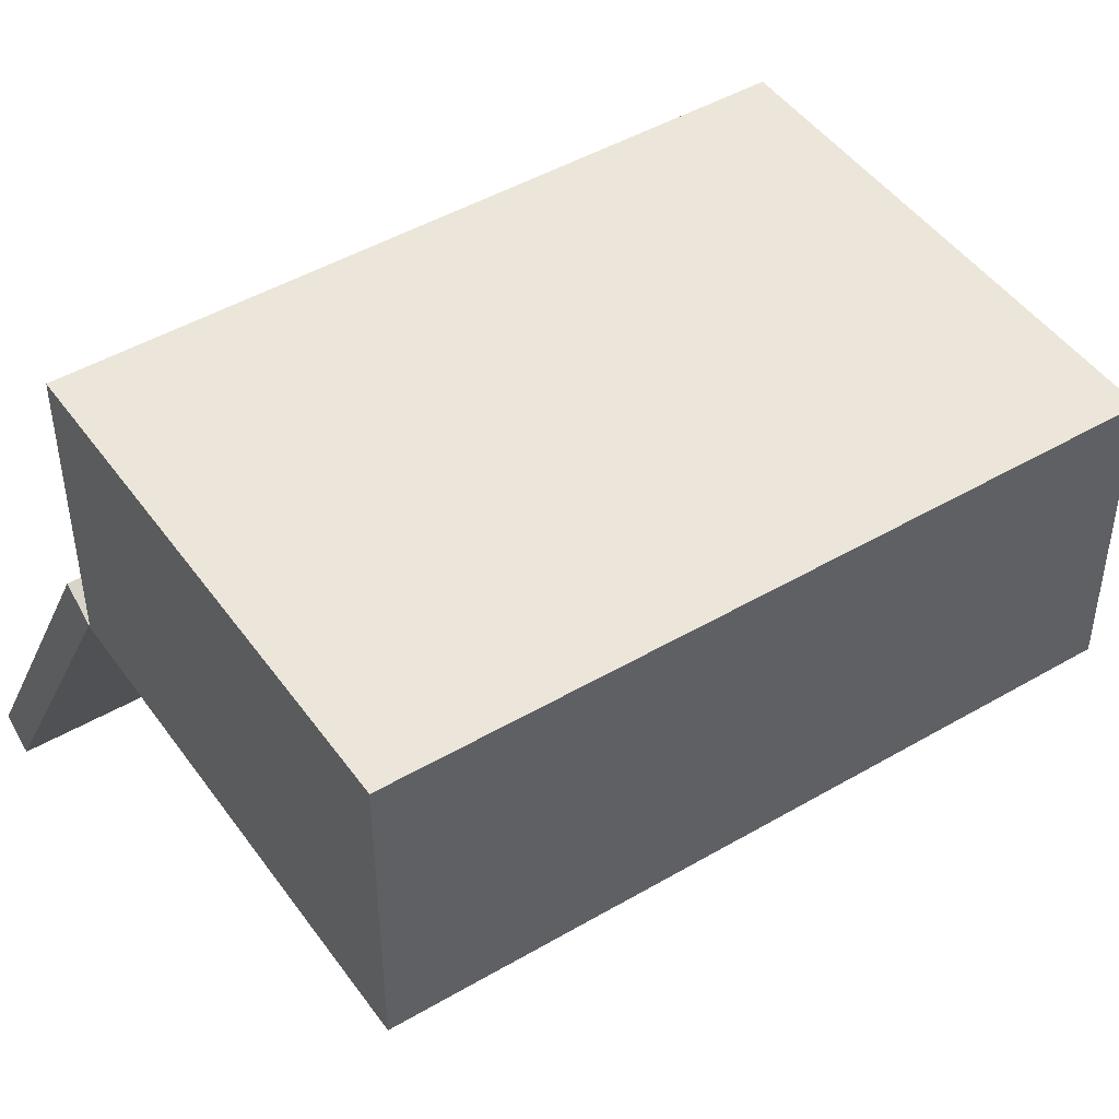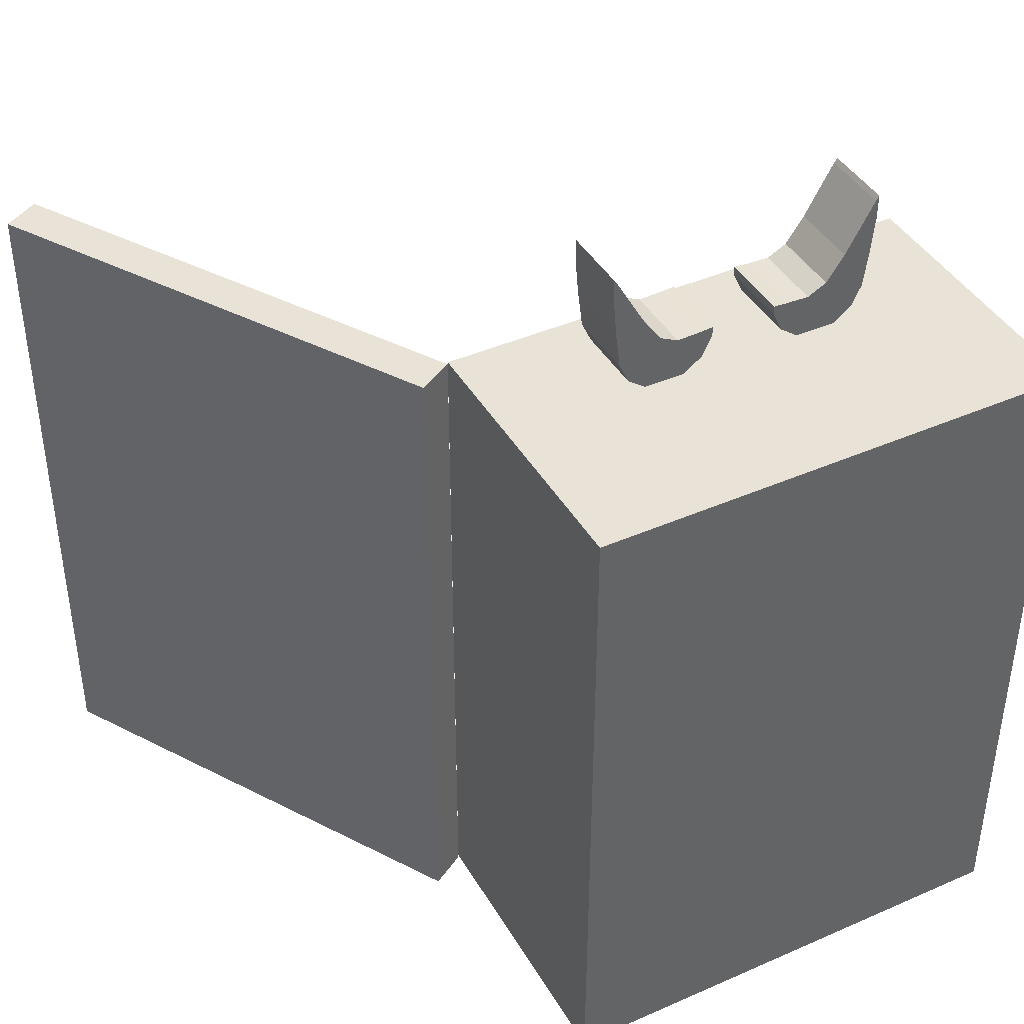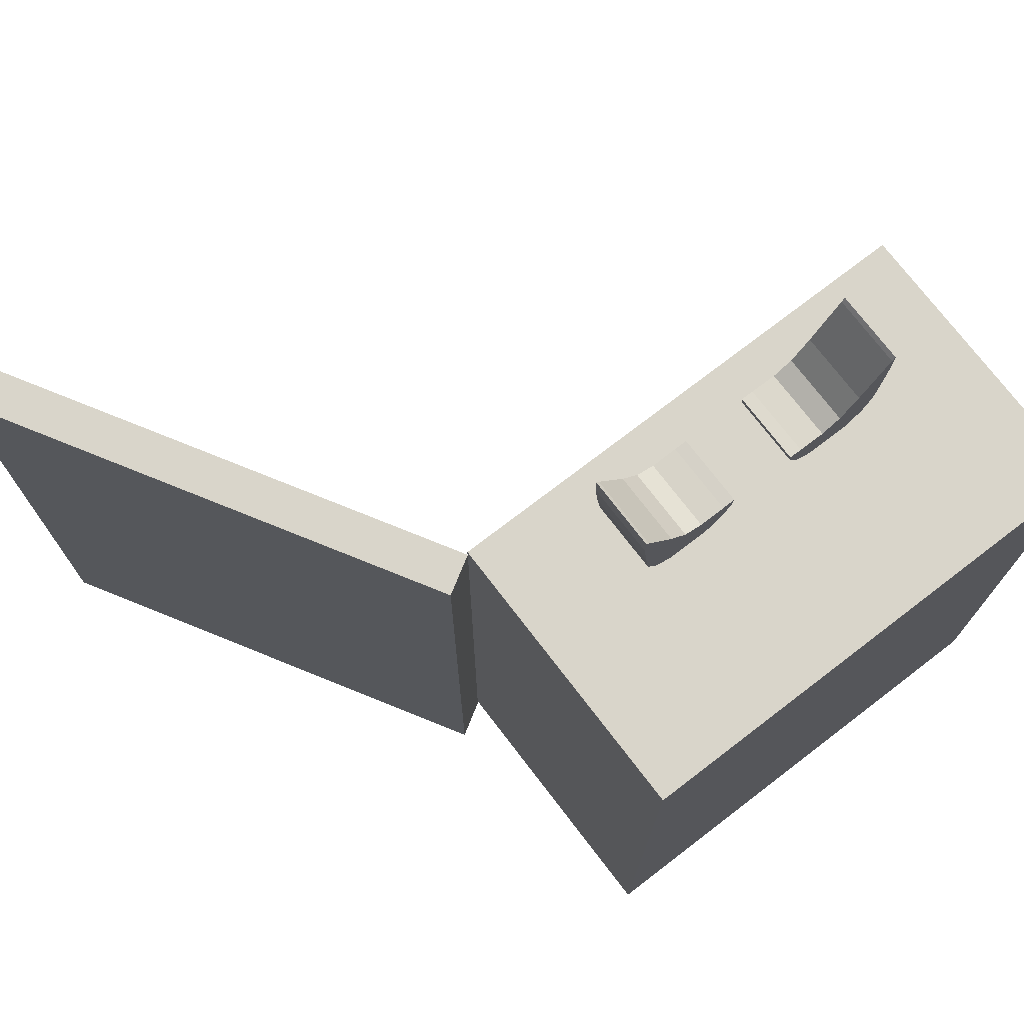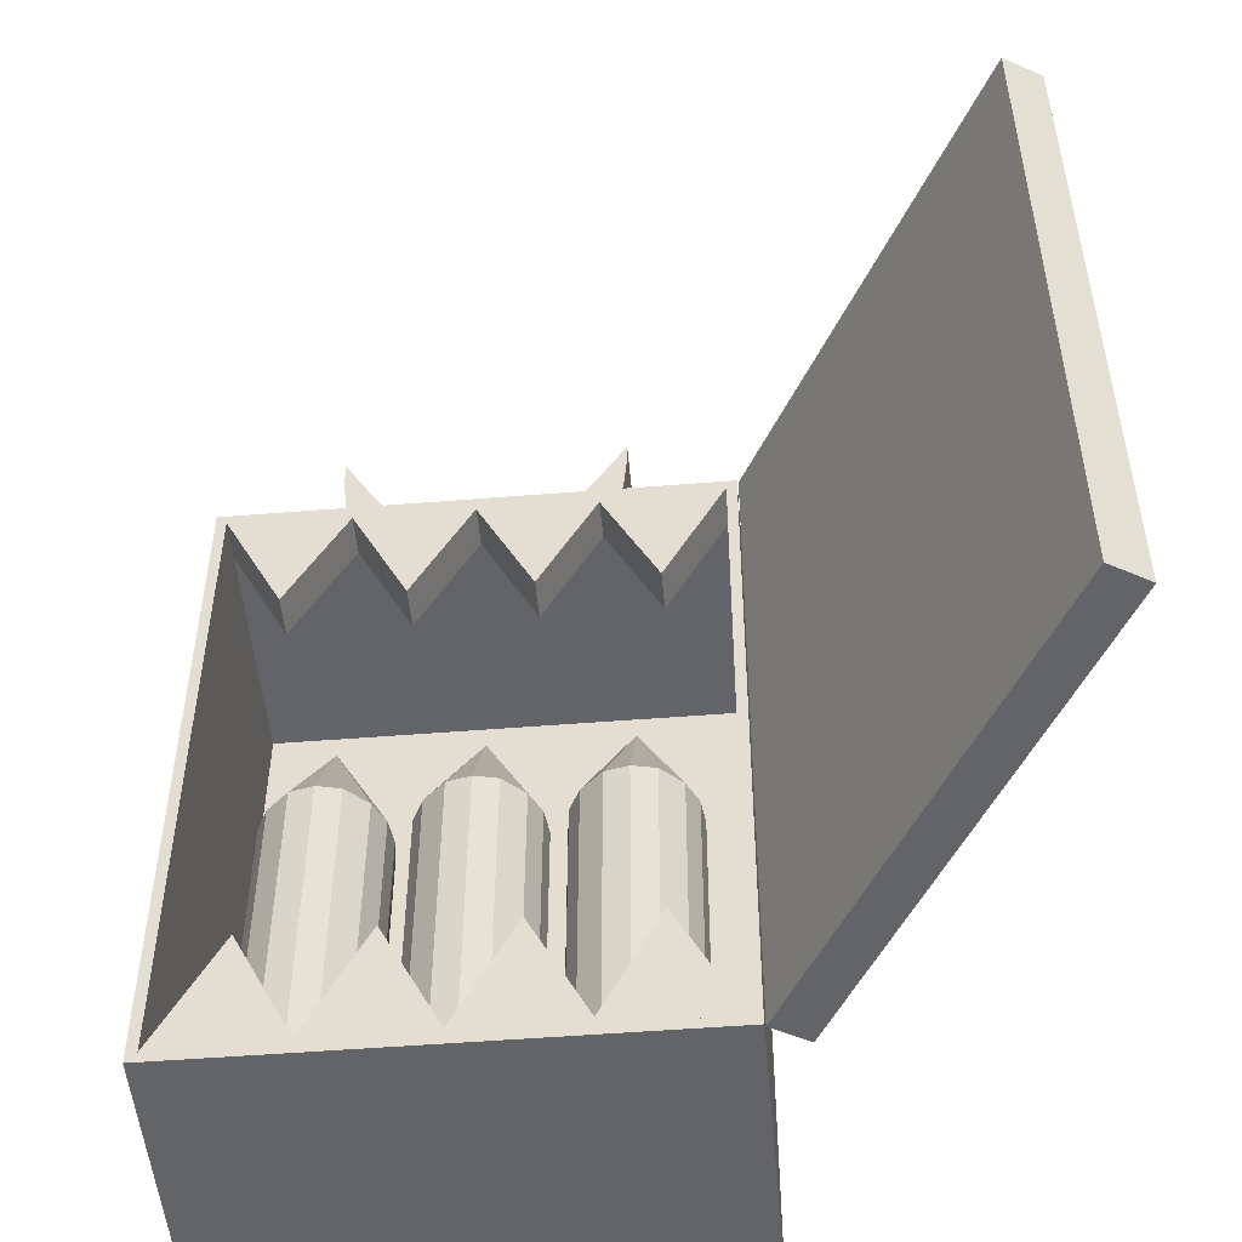
<metadata>
{"format":"obj","ext":"obj","renderer":"f3d","projection":"perspective","resolution":1024,"background":"white","views":[{"elev":46.8,"azim":56.4,"up":"+Z"},{"elev":41.8,"azim":-27.9,"up":"+Y"},{"elev":74.5,"azim":-37.5,"up":"+Y"},{"elev":-51.2,"azim":-175.0,"up":"+Y"}]}
</metadata>
<code>
o 立方体
v -1.191 0.004977 1.4
v -1.141 0.05498 1.35
v -1.191 3.405 1.4
v -1.141 3.355 1.35
v -1.191 0.004977 2e-06
v -1.191 3.405 2e-06
v 1.209 0.004977 1.4
v 1.159 0.05498 1.35
v 1.209 3.405 1.4
v 1.159 3.355 1.35
v 1.209 0.004977 2e-06
v 1.209 3.405 2e-06
v 1.159 3.355 2e-06
v -1.141 3.355 2e-06
v -1.141 0.05498 2e-06
v 1.159 0.05498 2e-06
v 0.2181 3.473 0.57
v 0.2181 3.473 0.23
v 0.6008 3.473 0.57
v 0.6008 3.473 0.23
v 0.4095 3.395 0.23
v 0.4095 3.395 0.57
v 0.5108 3.406 0.57
v 0.5108 3.406 0.23
v 0.3081 3.406 0.23
v 0.3081 3.406 0.57
v 0.6706 3.755 0.23
v 0.6706 3.755 0.57
v 0.5345 3.755 0.57
v 0.5345 3.755 0.23
v 0.1712 3.575 0.23
v 0.6477 3.575 0.23
v 0.6477 3.575 0.57
v 0.4095 3.575 0.57
v 0.4095 3.575 0.23
v 0.5345 3.575 0.57
v 0.5345 3.575 0.23
v 0.2845 3.575 0.23
v 0.2845 3.575 0.57
v 0.1712 3.575 0.57
v 0.687 3.935 0.23
v 0.687 3.935 0.57
v 0.6881 4.053 0.23
v 0.6881 4.053 0.57
v 0.6728 4.03 0.23
v 0.6191 3.935 0.23
v 0.6728 4.03 0.57
v 0.6191 3.935 0.57
v 0.2845 3.612 0.57
v 0.3521 3.61 0.57
v 0.4095 3.639 0.57
v 0.2285 3.614 0.23
v 0.2845 3.612 0.23
v 0.1683 3.619 0.23
v 0.5134 3.755 0.23
v 0.4447 3.657 0.23
v 0.4095 3.639 0.23
v 0.3521 3.61 0.23
v 0.5134 3.755 0.57
v 0.4447 3.657 0.57
v 0.2285 3.614 0.57
v 0.1683 3.619 0.57
v 0.5325 3.782 0.23
v 0.5345 3.786 0.23
v 0.5345 3.786 0.57
v 0.6078 3.915 0.57
v 0.5325 3.782 0.57
v 0.6078 3.915 0.23
v -0.1992 3.473 0.23
v -0.1992 3.473 0.57
v -0.5819 3.473 0.23
v -0.5819 3.473 0.57
v -0.3905 3.395 0.57
v -0.3905 3.395 0.23
v -0.4919 3.406 0.23
v -0.4919 3.406 0.57
v -0.2892 3.406 0.57
v -0.2892 3.406 0.23
v -0.6517 3.755 0.57
v -0.6517 3.755 0.23
v -0.5155 3.755 0.23
v -0.5155 3.755 0.57
v -0.1523 3.575 0.57
v -0.6288 3.575 0.57
v -0.6288 3.575 0.23
v -0.3905 3.575 0.23
v -0.3905 3.575 0.57
v -0.5155 3.575 0.23
v -0.5155 3.575 0.57
v -0.2655 3.575 0.57
v -0.2655 3.575 0.23
v -0.1523 3.575 0.23
v -0.668 3.935 0.57
v -0.668 3.935 0.23
v -0.6692 4.053 0.57
v -0.6692 4.053 0.23
v -0.6539 4.03 0.57
v -0.6002 3.935 0.57
v -0.6539 4.03 0.23
v -0.6002 3.935 0.23
v -0.2655 3.612 0.23
v -0.3332 3.61 0.23
v -0.3905 3.639 0.23
v -0.2096 3.614 0.57
v -0.2655 3.612 0.57
v -0.1494 3.619 0.57
v -0.4944 3.755 0.57
v -0.4258 3.657 0.57
v -0.3905 3.639 0.57
v -0.3332 3.61 0.57
v -0.4944 3.755 0.23
v -0.4258 3.657 0.23
v -0.2096 3.614 0.23
v -0.1494 3.619 0.23
v -0.5135 3.782 0.57
v -0.5155 3.786 0.57
v -0.5155 3.786 0.23
v -0.5888 3.915 0.23
v -0.5135 3.782 0.23
v -0.5888 3.915 0.57
v -2.586 0.003989 -1.956
v -2.586 3.404 -1.956
v -2.413 0.003989 -2.058
v -2.413 3.404 -2.058
v -1.369 0.003989 0.1124
v -1.369 3.404 0.1124
v -1.197 0.003989 0.01101
v -1.197 3.404 0.01101
v 0.2918 2.755 0.2
v -0.01053 3.355 0.2
v 0.2918 2.755 2e-06
v -0.01053 3.355 2e-06
v 0.5895 3.355 0.2
v 0.5895 3.355 2e-06
v 0.2964 3.355 2e-06
v 0.2964 3.355 0.2
v 0.8618 2.755 0.2
v 0.5595 3.355 0.2
v 0.8618 2.755 2e-06
v 0.5595 3.355 2e-06
v 1.159 3.355 0.2
v 1.159 3.355 2e-06
v 0.8664 3.355 2e-06
v 0.8664 3.355 0.2
v -0.2782 2.755 0.2
v -0.5805 3.355 0.2
v -0.2782 2.755 2e-06
v -0.5805 3.355 2e-06
v 0.01946 3.355 0.2
v 0.01946 3.355 2e-06
v -0.2736 3.355 2e-06
v -0.2736 3.355 0.2
v -0.8382 2.755 0.2
v -1.141 3.355 0.2
v -0.8382 2.755 2e-06
v -1.141 3.355 2e-06
v -0.5405 3.355 0.2
v -0.5405 3.355 2e-06
v -0.8336 3.355 2e-06
v -0.8336 3.355 0.2
v -0.8382 0.655 2e-06
v -1.141 0.05498 2e-06
v -0.8382 0.655 0.2
v -1.141 0.05498 0.2
v -0.5405 0.05498 2e-06
v -0.5405 0.05498 0.2
v -0.8336 0.05498 0.2
v -0.8336 0.05498 2e-06
v -0.2782 0.655 2e-06
v -0.5805 0.05498 2e-06
v -0.2782 0.655 0.2
v -0.5805 0.05498 0.2
v 0.01946 0.05498 2e-06
v 0.01946 0.05498 0.2
v -0.2736 0.05498 0.2
v -0.2736 0.05498 2e-06
v 0.8618 0.655 2e-06
v 0.5595 0.05498 2e-06
v 0.8618 0.655 0.2
v 0.5595 0.05498 0.2
v 1.159 0.05498 2e-06
v 1.159 0.05498 0.2
v 0.8664 0.05498 0.2
v 0.8664 0.05498 2e-06
v 0.2918 0.655 2e-06
v -0.01053 0.05498 2e-06
v 0.2918 0.655 0.2
v -0.01053 0.05498 0.2
v 0.5895 0.05498 2e-06
v 0.5895 0.05498 0.2
v 0.2964 0.05498 0.2
v 0.2964 0.05498 2e-06
v 0.46 0.104 0.9353
v 0.6871 2.485 0.7
v 0.46 0.104 0.4647
v 0.9141 0.104 0.9353
v 0.9141 0.104 0.4647
v 0.6871 0.104 0.3427
v 0.6871 0.104 1.057
v 0.3871 0.104 0.7
v 0.9871 0.104 0.7
v 0.6871 0.104 0.7
v 0.9711 0.104 0.5745
v 0.403 0.104 0.5745
v 0.6871 0.104 0.5214
v 0.8056 0.104 1.032
v 0.8056 0.104 0.3684
v 0.8371 0.104 0.7
v 0.8371 0.104 0.5214
v 0.5686 0.104 0.3684
v 0.5686 0.104 1.032
v 0.5371 0.104 0.7
v 0.5371 0.104 0.5214
v 0.403 0.104 0.8255
v 0.6871 0.104 0.8786
v 0.9711 0.104 0.8255
v 0.8371 0.104 0.8786
v 0.5371 0.104 0.8786
v 0.46 1.883 0.9353
v 0.46 1.883 0.4647
v 0.9141 1.883 0.4647
v 0.9141 1.883 0.9353
v 0.6871 1.883 1.057
v 0.6871 1.883 0.3427
v 0.9871 1.883 0.7
v 0.3871 1.883 0.7
v 0.9711 1.883 0.5745
v 0.403 1.883 0.5745
v 0.8056 1.883 1.032
v 0.8056 1.883 0.3684
v 0.5686 1.883 0.3684
v 0.5686 1.883 1.032
v 0.403 1.883 0.8255
v 0.9711 1.883 0.8255
v -0.2176 0.104 0.9353
v 0.009465 2.485 0.7
v -0.2176 0.104 0.4647
v 0.2365 0.104 0.9353
v 0.2365 0.104 0.4647
v 0.009465 0.104 0.3427
v 0.009465 0.104 1.057
v -0.2905 0.104 0.7
v 0.3095 0.104 0.7
v 0.009465 0.104 0.7
v 0.2935 0.104 0.5745
v -0.2746 0.104 0.5745
v 0.009465 0.104 0.5214
v 0.128 0.104 1.032
v 0.128 0.104 0.3684
v 0.1595 0.104 0.7
v 0.1595 0.104 0.5214
v -0.1091 0.104 0.3684
v -0.1091 0.104 1.032
v -0.1405 0.104 0.7
v -0.1405 0.104 0.5214
v -0.2746 0.104 0.8255
v 0.009465 0.104 0.8786
v 0.2935 0.104 0.8255
v 0.1595 0.104 0.8786
v -0.1405 0.104 0.8786
v -0.2176 1.883 0.9353
v -0.2176 1.883 0.4647
v 0.2365 1.883 0.4647
v 0.2365 1.883 0.9353
v 0.009465 1.883 1.057
v 0.009465 1.883 0.3427
v 0.3095 1.883 0.7
v -0.2905 1.883 0.7
v 0.2935 1.883 0.5745
v -0.2746 1.883 0.5745
v 0.128 1.883 1.032
v 0.128 1.883 0.3684
v -0.1091 1.883 0.3684
v -0.1091 1.883 1.032
v -0.2746 1.883 0.8255
v 0.2935 1.883 0.8255
v -0.8952 0.104 0.9353
v -0.6681 2.485 0.7
v -0.8952 0.104 0.4647
v -0.4411 0.104 0.9353
v -0.4411 0.104 0.4647
v -0.6681 0.104 0.3427
v -0.6681 0.104 1.057
v -0.9681 0.104 0.7
v -0.3681 0.104 0.7
v -0.6681 0.104 0.7
v -0.3841 0.104 0.5745
v -0.9522 0.104 0.5745
v -0.6681 0.104 0.5214
v -0.5496 0.104 1.032
v -0.5496 0.104 0.3684
v -0.5181 0.104 0.7
v -0.5181 0.104 0.5214
v -0.7867 0.104 0.3684
v -0.7867 0.104 1.032
v -0.8181 0.104 0.7
v -0.8181 0.104 0.5214
v -0.9522 0.104 0.8255
v -0.6681 0.104 0.8786
v -0.3841 0.104 0.8255
v -0.5181 0.104 0.8786
v -0.8181 0.104 0.8786
v -0.8952 1.883 0.9353
v -0.8952 1.883 0.4647
v -0.4411 1.883 0.4647
v -0.4411 1.883 0.9353
v -0.6681 1.883 1.057
v -0.6681 1.883 0.3427
v -0.3681 1.883 0.7
v -0.9681 1.883 0.7
v -0.3841 1.883 0.5745
v -0.9522 1.883 0.5745
v -0.5496 1.883 1.032
v -0.5496 1.883 0.3684
v -0.7867 1.883 0.3684
v -0.7867 1.883 1.032
v -0.9522 1.883 0.8255
v -0.3841 1.883 0.8255
f 3 5 1
f 6 12 14
f 5 16 11
f 12 7 11
f 9 1 7
f 11 1 5
f 6 9 12
f 4 15 14
f 8 13 16
f 2 10 8
f 2 16 15
f 4 13 10
f 45 41 46
f 42 43 44
f 20 23 24
f 21 26 25
f 42 47 48
f 24 22 21
f 25 17 18
f 34 51 50
f 31 54 52
f 56 55 37
f 33 29 36
f 38 53 58
f 60 36 59
f 39 49 61
f 27 33 32
f 30 32 37
f 40 54 31
f 40 18 17
f 37 20 24
f 32 19 20
f 39 17 26
f 23 34 22
f 25 35 21
f 19 36 23
f 35 24 21
f 18 38 25
f 34 26 22
f 30 63 64
f 42 48 66
f 29 67 59
f 41 28 27
f 68 27 64
f 43 47 44
f 48 47 45
f 53 52 61
f 52 62 61
f 55 60 59
f 51 56 57
f 65 66 68
f 97 93 98
f 94 95 96
f 76 71 75
f 73 78 77
f 94 99 100
f 76 74 73
f 70 78 69
f 86 103 102
f 83 106 104
f 108 107 89
f 85 81 88
f 90 105 110
f 112 88 111
f 91 101 113
f 79 85 84
f 82 84 89
f 92 106 83
f 92 70 69
f 89 72 76
f 84 71 72
f 91 69 78
f 75 86 74
f 77 87 73
f 71 88 75
f 87 76 73
f 70 90 77
f 86 78 74
f 82 115 116
f 94 100 118
f 81 119 111
f 93 80 79
f 120 79 116
f 95 99 96
f 98 100 97
f 104 113 101
f 104 114 113
f 107 112 111
f 103 108 109
f 118 120 116
f 122 123 121
f 124 127 123
f 128 125 127
f 126 121 125
f 127 121 123
f 128 122 126
f 130 131 129
f 131 135 134
f 134 129 131
f 129 136 130
f 132 136 135
f 135 133 134
f 129 133 136
f 131 132 135
f 138 139 137
f 139 143 142
f 142 137 139
f 137 144 138
f 140 144 143
f 143 141 142
f 137 141 144
f 139 140 143
f 146 147 145
f 147 151 150
f 150 145 147
f 145 152 146
f 148 152 151
f 151 149 150
f 145 149 152
f 147 148 151
f 154 155 153
f 155 159 158
f 158 153 155
f 153 160 154
f 156 160 159
f 159 157 158
f 153 157 160
f 155 156 159
f 161 164 163
f 163 167 166
f 166 161 163
f 161 168 162
f 164 168 167
f 167 165 166
f 161 165 168
f 163 164 167
f 169 172 171
f 171 175 174
f 174 169 171
f 169 176 170
f 172 176 175
f 175 173 174
f 169 173 176
f 171 172 175
f 177 180 179
f 179 183 182
f 182 177 179
f 177 184 178
f 180 184 183
f 183 181 182
f 177 181 184
f 179 180 183
f 185 188 187
f 187 191 190
f 190 185 187
f 185 192 186
f 188 192 191
f 191 189 190
f 185 189 192
f 187 188 191
f 228 194 220
f 230 194 221
f 234 194 222
f 232 194 219
f 217 196 206
f 215 211 218
f 229 194 223
f 231 194 224
f 205 212 213
f 203 208 209
f 227 194 225
f 233 194 226
f 221 194 227
f 197 209 207
f 210 205 213
f 226 194 228
f 207 205 198
f 209 202 205
f 222 194 229
f 215 206 199
f 224 194 230
f 195 213 204
f 204 212 200
f 220 194 231
f 218 193 214
f 223 194 232
f 212 214 200
f 208 215 202
f 219 194 233
f 202 218 212
f 208 216 217
f 225 194 234
f 225 216 201
f 219 214 193
f 223 211 199
f 220 210 195
f 224 207 198
f 222 206 196
f 226 204 200
f 221 203 197
f 233 200 214
f 227 201 203
f 231 198 210
f 229 199 206
f 232 193 211
f 234 196 216
f 230 197 207
f 228 195 204
f 270 236 262
f 272 236 263
f 276 236 264
f 274 236 261
f 259 238 248
f 257 253 260
f 271 236 265
f 273 236 266
f 247 254 255
f 245 250 251
f 269 236 267
f 275 236 268
f 263 236 269
f 239 251 249
f 252 247 255
f 268 236 270
f 249 247 240
f 251 244 247
f 264 236 271
f 257 248 241
f 266 236 272
f 237 255 246
f 246 254 242
f 262 236 273
f 260 235 256
f 265 236 274
f 254 256 242
f 250 257 244
f 261 236 275
f 244 260 254
f 250 258 259
f 267 236 276
f 267 258 243
f 261 256 235
f 265 253 241
f 262 252 237
f 266 249 240
f 264 248 238
f 268 246 242
f 263 245 239
f 275 242 256
f 269 243 245
f 273 240 252
f 271 241 248
f 274 235 253
f 276 238 258
f 272 239 249
f 270 237 246
f 312 278 304
f 314 278 305
f 318 278 306
f 316 278 303
f 301 280 290
f 299 295 302
f 313 278 307
f 315 278 308
f 289 296 297
f 287 292 293
f 311 278 309
f 317 278 310
f 305 278 311
f 281 293 291
f 294 289 297
f 310 278 312
f 291 289 282
f 293 286 289
f 306 278 313
f 299 290 283
f 308 278 314
f 279 297 288
f 288 296 284
f 304 278 315
f 302 277 298
f 307 278 316
f 296 298 284
f 292 299 286
f 303 278 317
f 286 302 296
f 292 300 301
f 309 278 318
f 309 300 285
f 303 298 277
f 307 295 283
f 304 294 279
f 308 291 282
f 306 290 280
f 310 288 284
f 305 287 281
f 317 284 298
f 311 285 287
f 315 282 294
f 313 283 290
f 316 277 295
f 318 280 300
f 314 281 291
f 312 279 288
f 3 6 5
f 15 5 6
f 12 11 16
f 12 16 13
f 14 15 6
f 12 13 14
f 5 15 16
f 12 9 7
f 9 3 1
f 11 7 1
f 6 3 9
f 4 2 15
f 8 10 13
f 2 4 10
f 2 8 16
f 4 14 13
f 45 43 41
f 42 41 43
f 20 19 23
f 21 22 26
f 42 44 47
f 24 23 22
f 25 26 17
f 50 49 39
f 39 34 50
f 52 53 38
f 38 31 52
f 55 30 37
f 37 35 56
f 35 57 56
f 33 28 29
f 58 57 35
f 35 38 58
f 60 51 34
f 34 36 60
f 36 29 59
f 61 62 40
f 40 39 61
f 27 28 33
f 30 27 32
f 40 62 54
f 40 31 18
f 37 32 20
f 32 33 19
f 39 40 17
f 23 36 34
f 25 38 35
f 19 33 36
f 35 37 24
f 18 31 38
f 34 39 26
f 30 55 63
f 66 65 28
f 65 29 28
f 28 42 66
f 29 65 67
f 41 42 28
f 68 46 41
f 41 27 68
f 27 30 64
f 43 45 47
f 45 46 48
f 46 68 48
f 68 66 48
f 61 49 53
f 49 50 53
f 50 58 53
f 52 54 62
f 59 67 63
f 55 56 60
f 59 63 55
f 57 58 50
f 51 60 56
f 57 50 51
f 68 64 65
f 64 63 65
f 63 67 65
f 97 95 93
f 94 93 95
f 76 72 71
f 73 74 78
f 94 96 99
f 76 75 74
f 70 77 78
f 102 101 91
f 91 86 102
f 104 105 90
f 90 83 104
f 107 82 89
f 89 87 108
f 87 109 108
f 85 80 81
f 110 109 87
f 87 90 110
f 112 103 86
f 86 88 112
f 88 81 111
f 113 114 92
f 92 91 113
f 79 80 85
f 82 79 84
f 92 114 106
f 92 83 70
f 89 84 72
f 84 85 71
f 91 92 69
f 75 88 86
f 77 90 87
f 71 85 88
f 87 89 76
f 70 83 90
f 86 91 78
f 82 107 115
f 118 117 80
f 117 81 80
f 80 94 118
f 81 117 119
f 93 94 80
f 120 98 93
f 93 79 120
f 79 82 116
f 95 97 99
f 98 120 118
f 100 99 97
f 98 118 100
f 101 102 110
f 110 105 101
f 105 104 101
f 104 106 114
f 111 119 115
f 107 108 112
f 111 115 107
f 109 110 102
f 103 112 108
f 109 102 103
f 116 115 119
f 119 117 116
f 117 118 116
f 122 124 123
f 124 128 127
f 128 126 125
f 126 122 121
f 127 125 121
f 128 124 122
f 130 132 131
f 134 133 129
f 132 130 136
f 135 136 133
f 138 140 139
f 142 141 137
f 140 138 144
f 143 144 141
f 146 148 147
f 150 149 145
f 148 146 152
f 151 152 149
f 154 156 155
f 158 157 153
f 156 154 160
f 159 160 157
f 161 162 164
f 166 165 161
f 164 162 168
f 167 168 165
f 169 170 172
f 174 173 169
f 172 170 176
f 175 176 173
f 177 178 180
f 182 181 177
f 180 178 184
f 183 184 181
f 185 186 188
f 190 189 185
f 188 186 192
f 191 192 189
f 217 216 196
f 215 199 211
f 205 202 212
f 203 201 208
f 197 203 209
f 210 198 205
f 207 209 205
f 209 208 202
f 215 217 206
f 195 210 213
f 204 213 212
f 218 211 193
f 212 218 214
f 208 217 215
f 202 215 218
f 208 201 216
f 225 234 216
f 219 233 214
f 223 232 211
f 220 231 210
f 224 230 207
f 222 229 206
f 226 228 204
f 221 227 203
f 233 226 200
f 227 225 201
f 231 224 198
f 229 223 199
f 232 219 193
f 234 222 196
f 230 221 197
f 228 220 195
f 259 258 238
f 257 241 253
f 247 244 254
f 245 243 250
f 239 245 251
f 252 240 247
f 249 251 247
f 251 250 244
f 257 259 248
f 237 252 255
f 246 255 254
f 260 253 235
f 254 260 256
f 250 259 257
f 244 257 260
f 250 243 258
f 267 276 258
f 261 275 256
f 265 274 253
f 262 273 252
f 266 272 249
f 264 271 248
f 268 270 246
f 263 269 245
f 275 268 242
f 269 267 243
f 273 266 240
f 271 265 241
f 274 261 235
f 276 264 238
f 272 263 239
f 270 262 237
f 301 300 280
f 299 283 295
f 289 286 296
f 287 285 292
f 281 287 293
f 294 282 289
f 291 293 289
f 293 292 286
f 299 301 290
f 279 294 297
f 288 297 296
f 302 295 277
f 296 302 298
f 292 301 299
f 286 299 302
f 292 285 300
f 309 318 300
f 303 317 298
f 307 316 295
f 304 315 294
f 308 314 291
f 306 313 290
f 310 312 288
f 305 311 287
f 317 310 284
f 311 309 285
f 315 308 282
f 313 307 283
f 316 303 277
f 318 306 280
f 314 305 281
f 312 304 279

</code>
